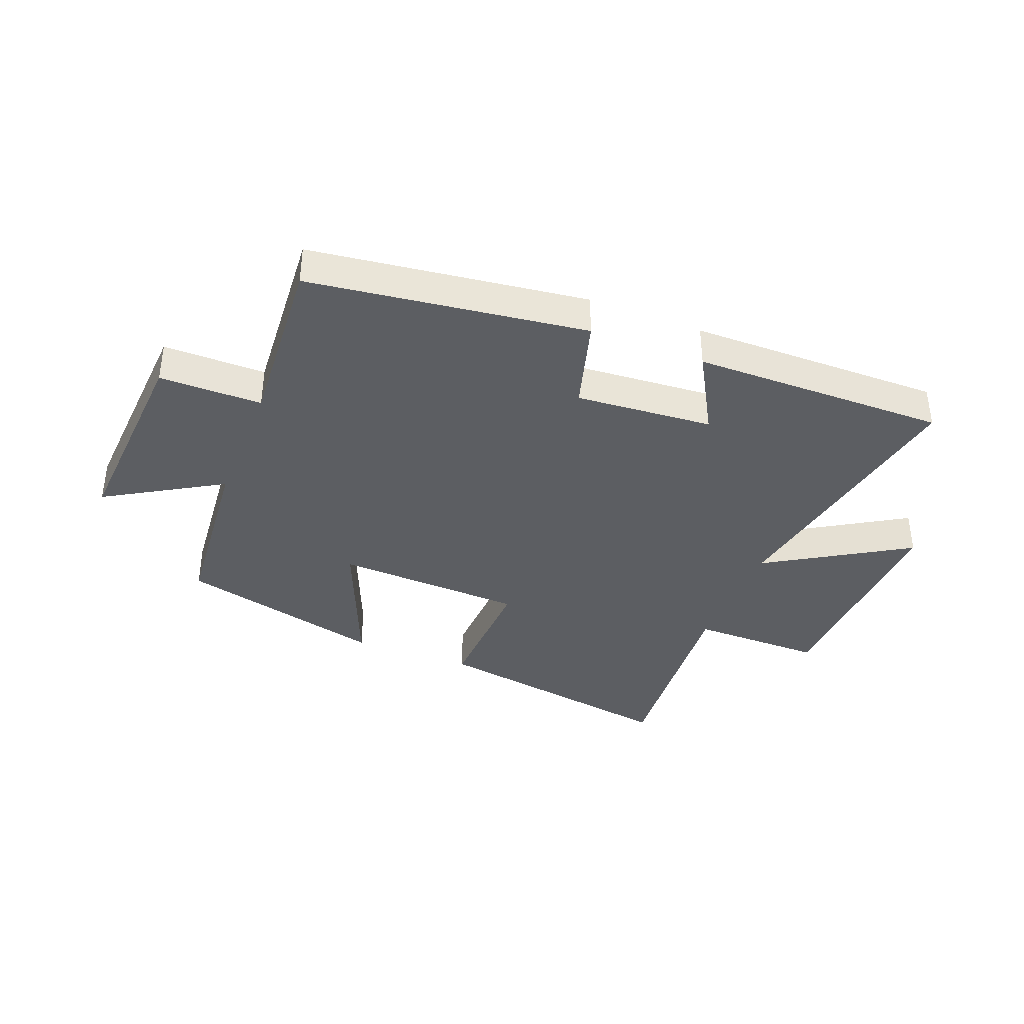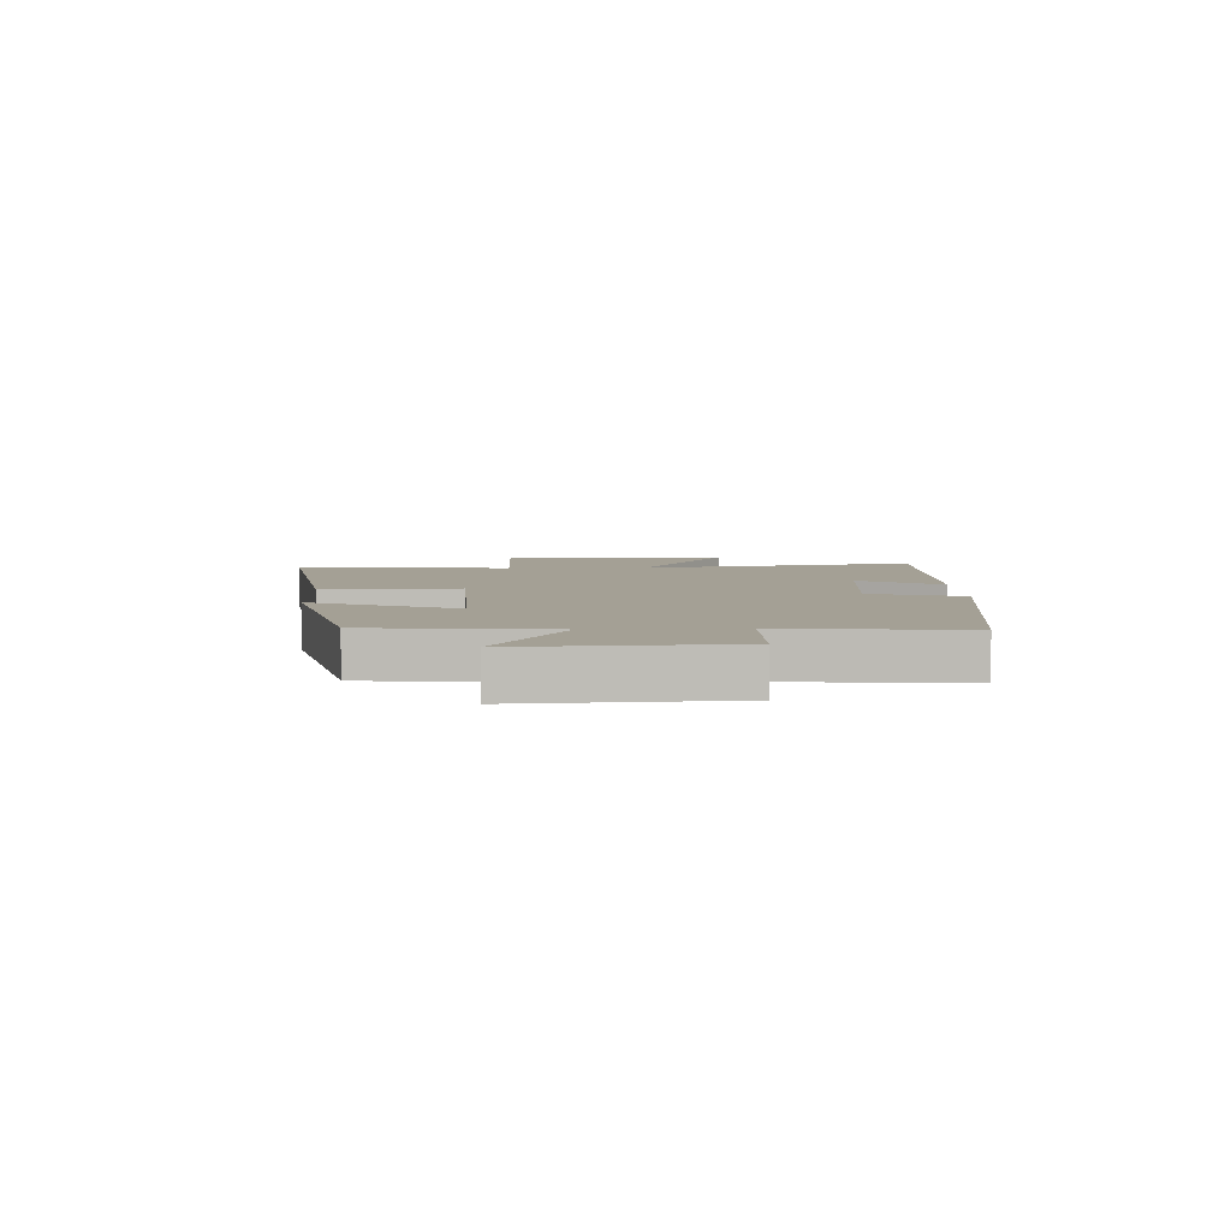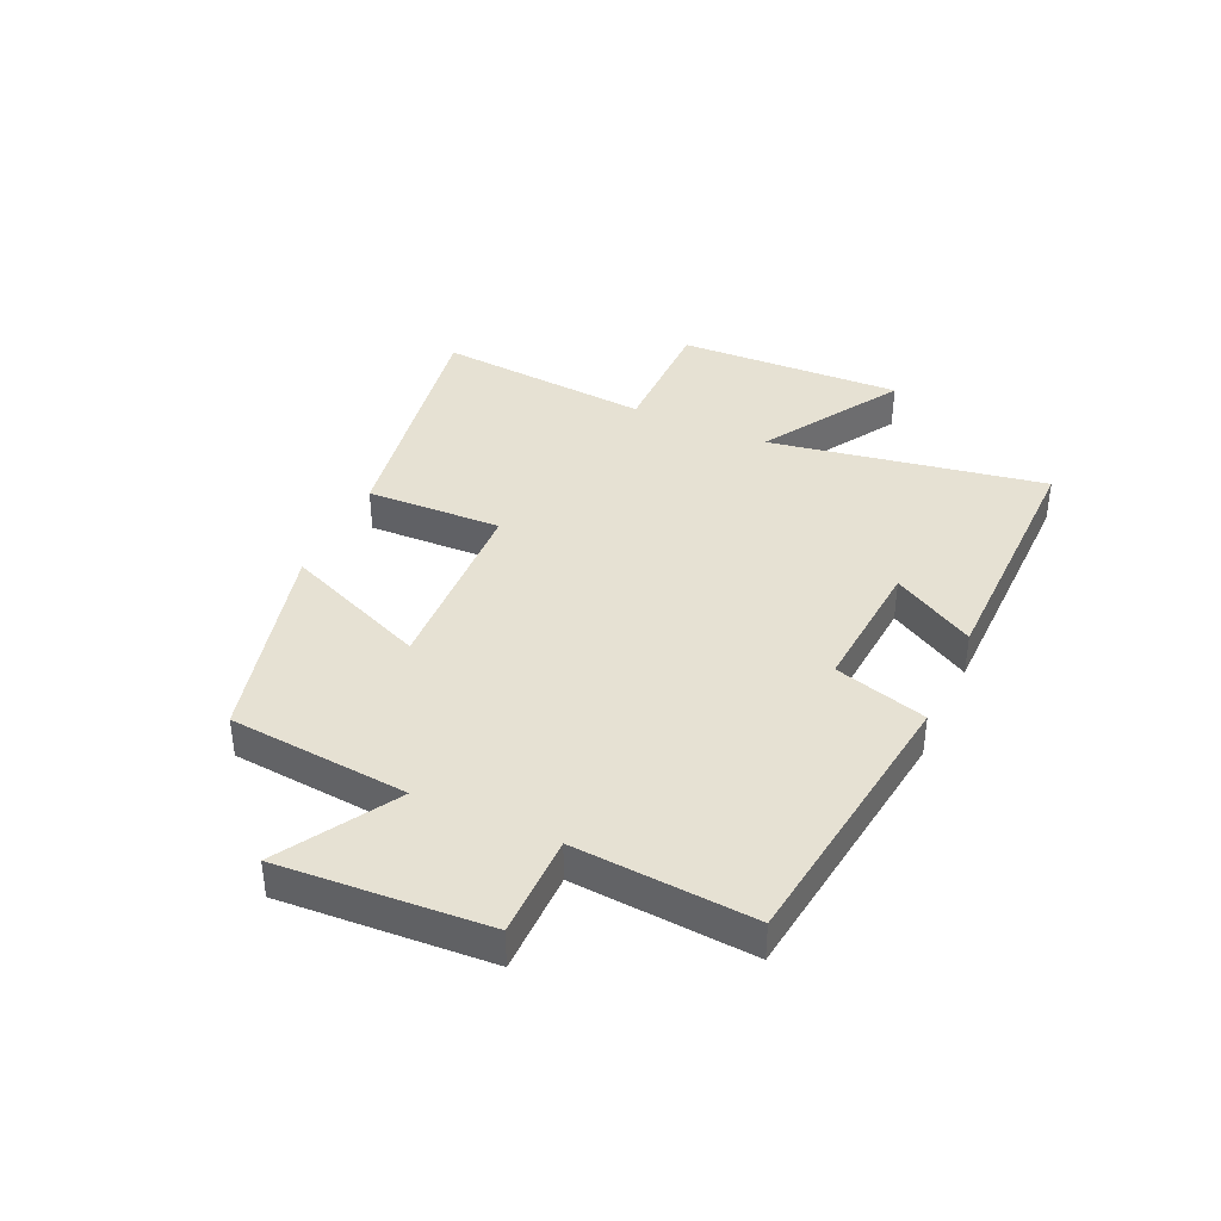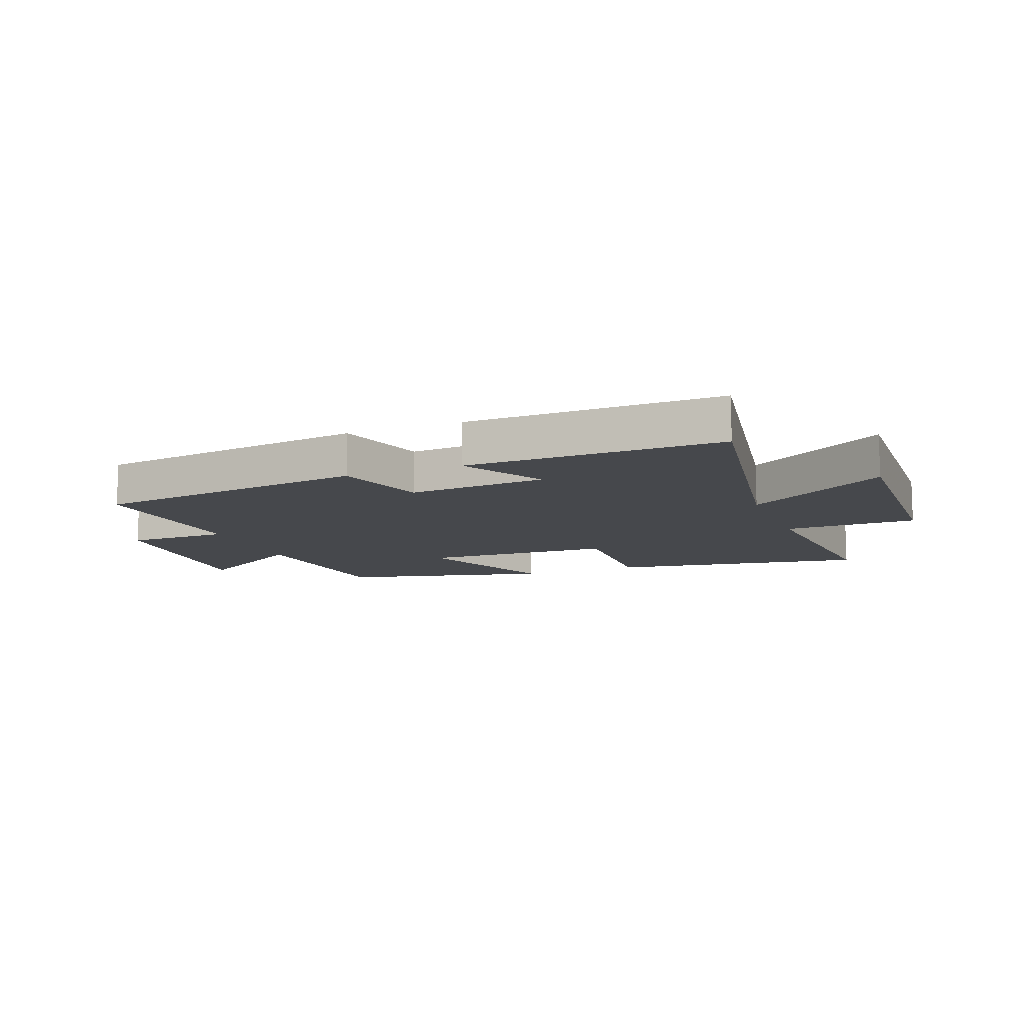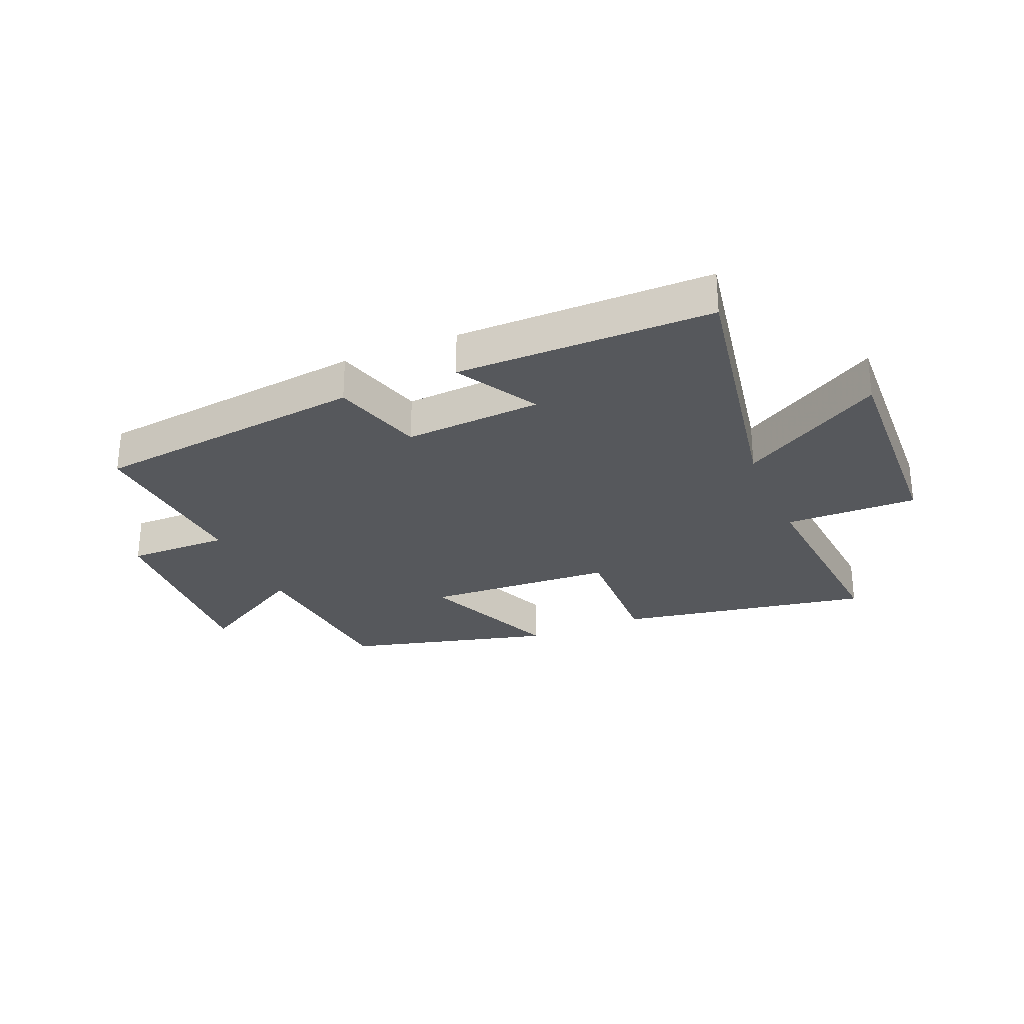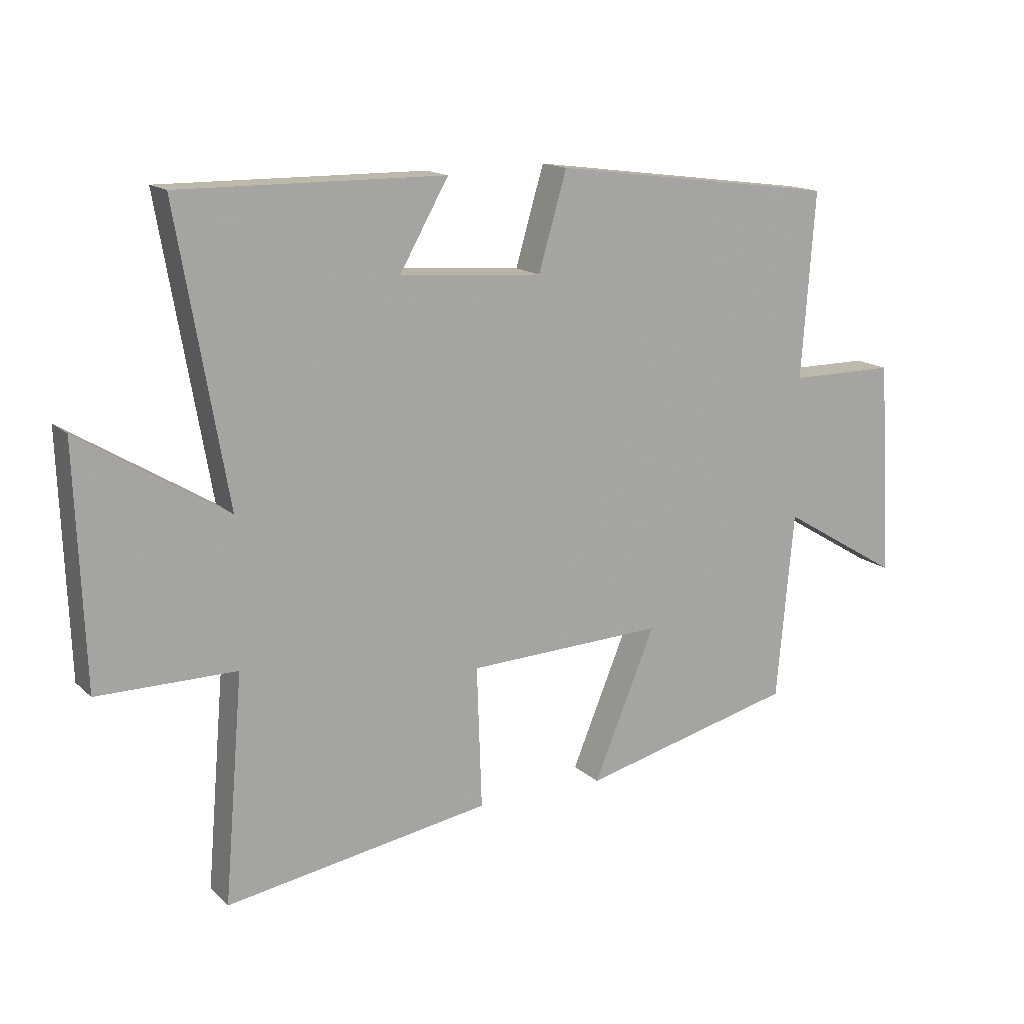
<metadata>
{"format":"obj","ext":"obj","renderer":"f3d","projection":"perspective","resolution":1024,"background":"white","views":[{"elev":-37.6,"azim":-21.5,"up":"+Y"},{"elev":5.8,"azim":-91.8,"up":"+Y"},{"elev":38.9,"azim":-65.5,"up":"+Y"},{"elev":-11.3,"azim":21.5,"up":"+Y"},{"elev":-27.7,"azim":22.6,"up":"+Y"},{"elev":15.1,"azim":150.8,"up":"+Z"}]}
</metadata>
<code>
v 0.531 0.07 -0.573
v 0.096 0.07 -0.5
v 0.104 0.07 -0.268
v -0.22 0.07 -0.254
v -0.118 0.07 -0.5
v -0.472 0.07 -0.411
v -0.5 0.07 -0.103
v -0.697 0.07 -0.221
v -0.675 0.07 0.133
v -0.5 0.07 0.133
v -0.522 0.07 0.438
v -0.052 0.07 0.5
v -0.006 0.07 0.342
v 0.228 0.07 0.36
v 0.148 0.07 0.5
v 0.582 0.07 0.504
v 0.5 0.07 0.033
v 0.74 0.07 0.18
v 0.726 0.07 -0.206
v 0.5 0.07 -0.205
v 0.531 0 -0.573
v 0.096 0 -0.5
v 0.104 0 -0.268
v -0.22 0 -0.254
v -0.118 0 -0.5
v -0.472 0 -0.411
v -0.5 0 -0.103
v -0.697 0 -0.221
v -0.675 0 0.133
v -0.5 0 0.133
v -0.522 0 0.438
v -0.052 0 0.5
v -0.006 0 0.342
v 0.228 0 0.36
v 0.148 0 0.5
v 0.582 0 0.504
v 0.5 0 0.033
v 0.74 0 0.18
v 0.726 0 -0.206
v 0.5 0 -0.205
f 17 18 19 20
f 14 15 16 17
f 13 14 17 20
f 10 11 12 13
f 10 13 20
f 7 8 9 10
f 4 5 6 7
f 3 4 7 10
f 20 1 2 3
f 3 10 20
f 40 39 38 37
f 37 36 35 34
f 40 37 34 33
f 33 32 31 30
f 40 33 30
f 30 29 28 27
f 27 26 25 24
f 30 27 24 23
f 23 22 21 40
f 40 30 23
f 1 21 22 2
f 2 22 23 3
f 3 23 24 4
f 4 24 25 5
f 5 25 26 6
f 6 26 27 7
f 7 27 28 8
f 8 28 29 9
f 9 29 30 10
f 10 30 31 11
f 11 31 32 12
f 12 32 33 13
f 13 33 34 14
f 14 34 35 15
f 15 35 36 16
f 16 36 37 17
f 17 37 38 18
f 18 38 39 19
f 19 39 40 20
f 20 40 21 1

</code>
